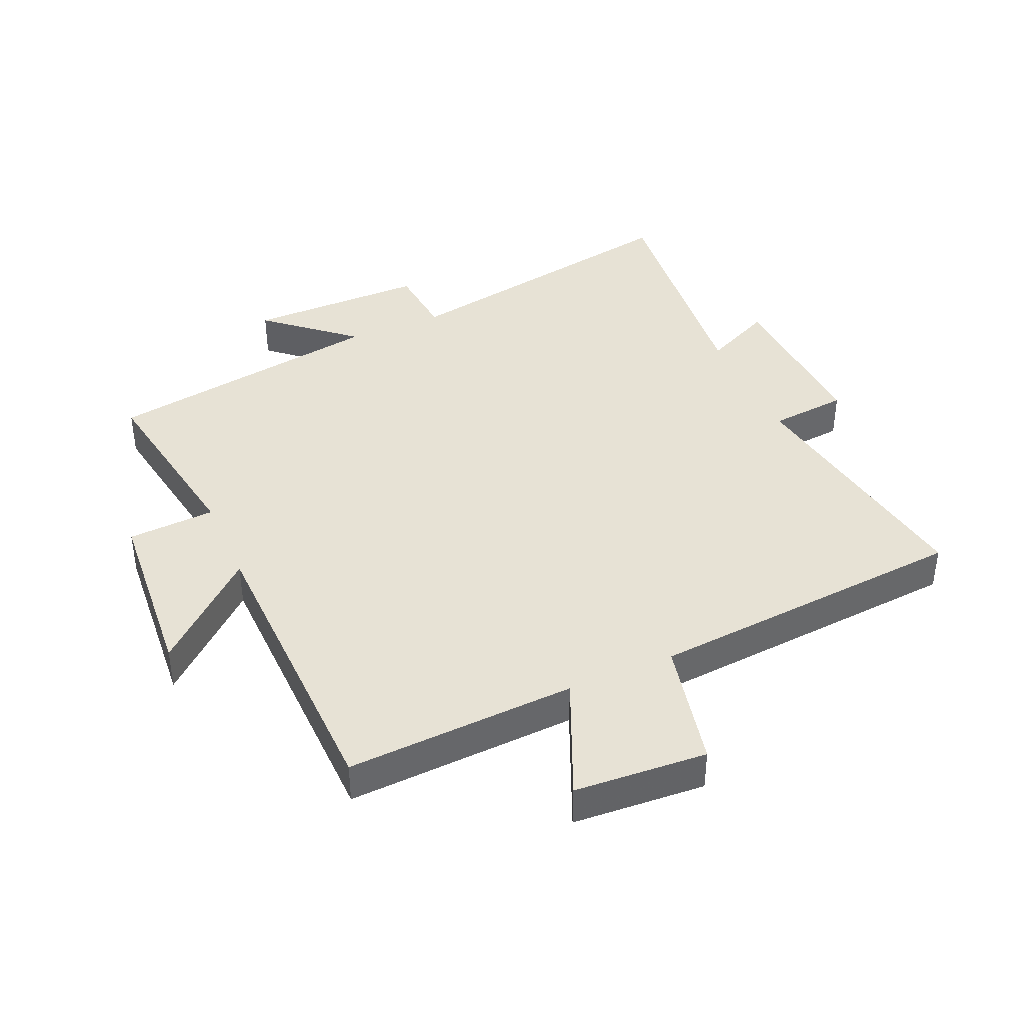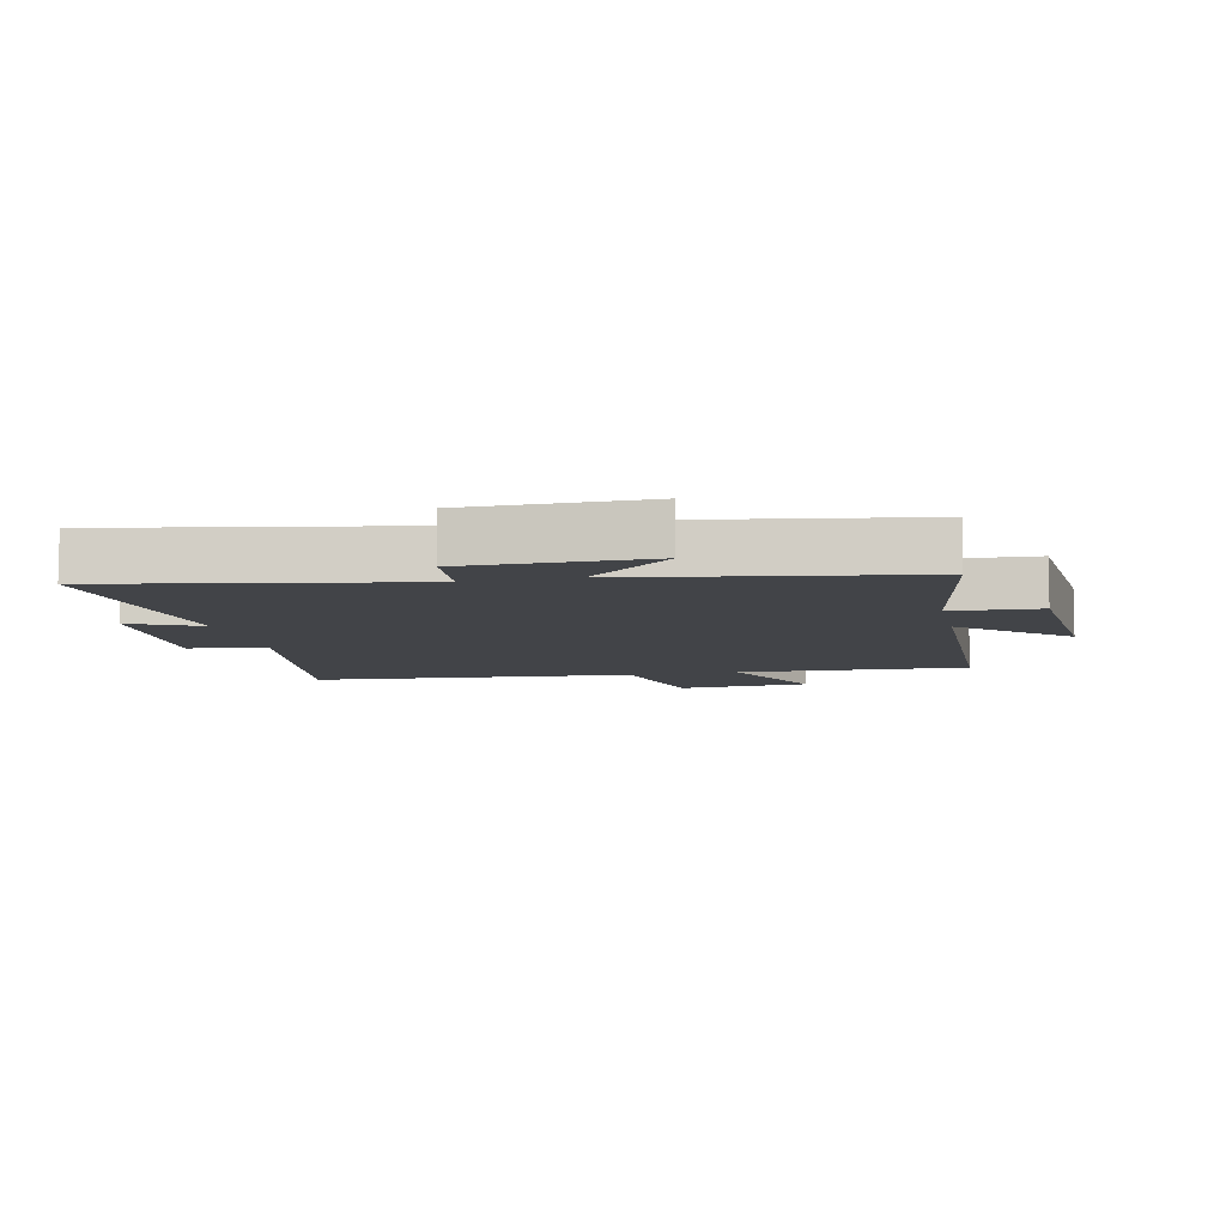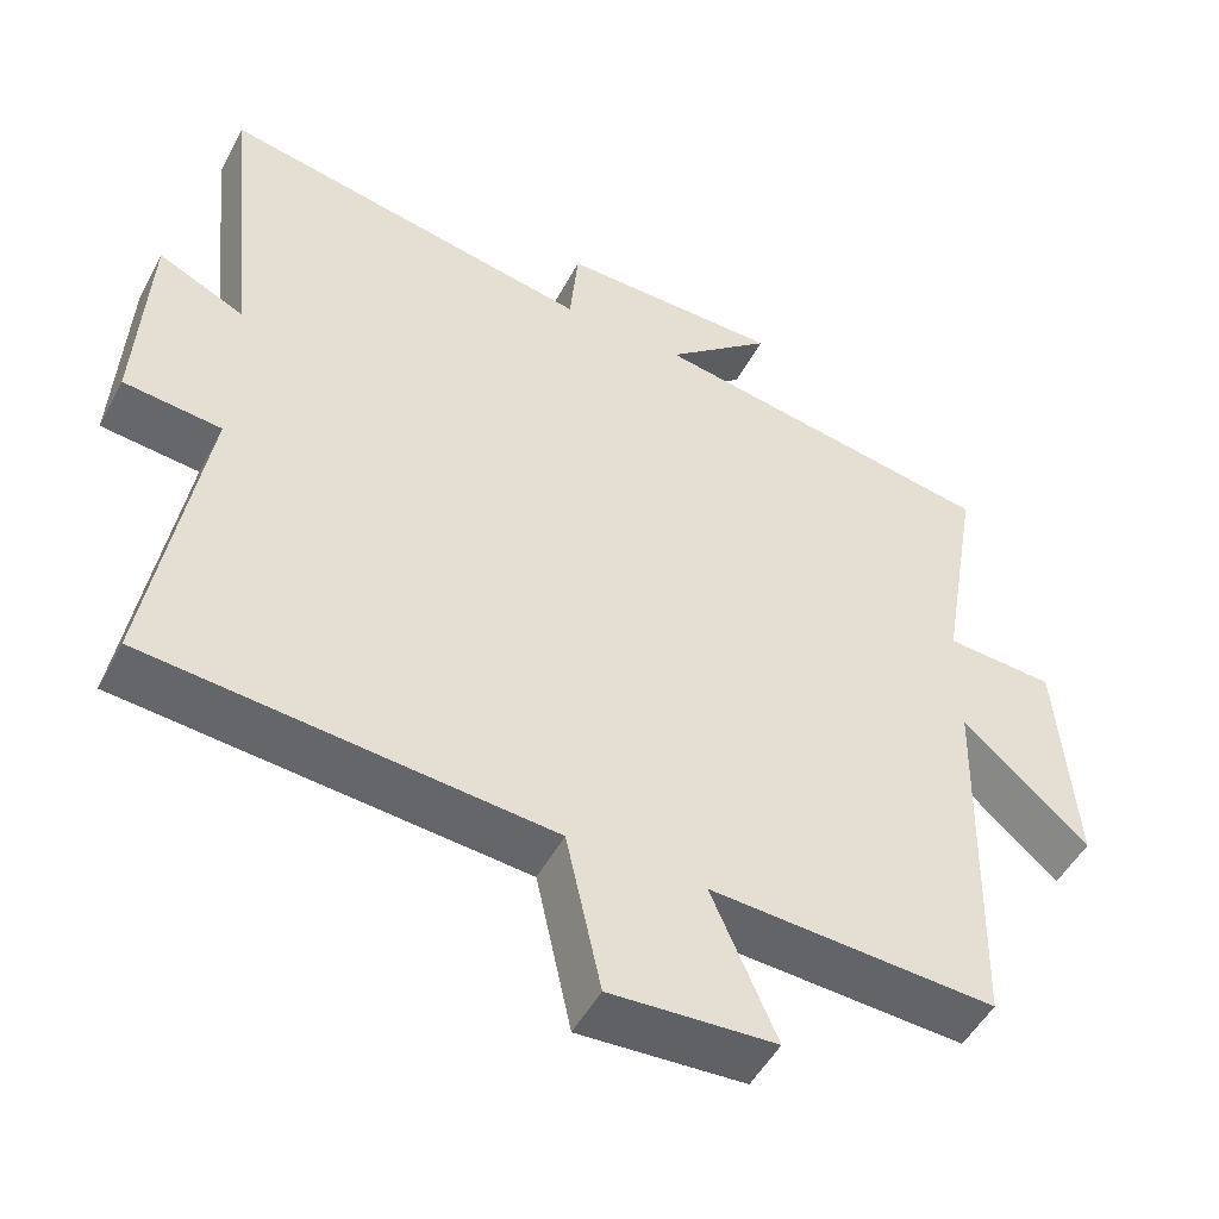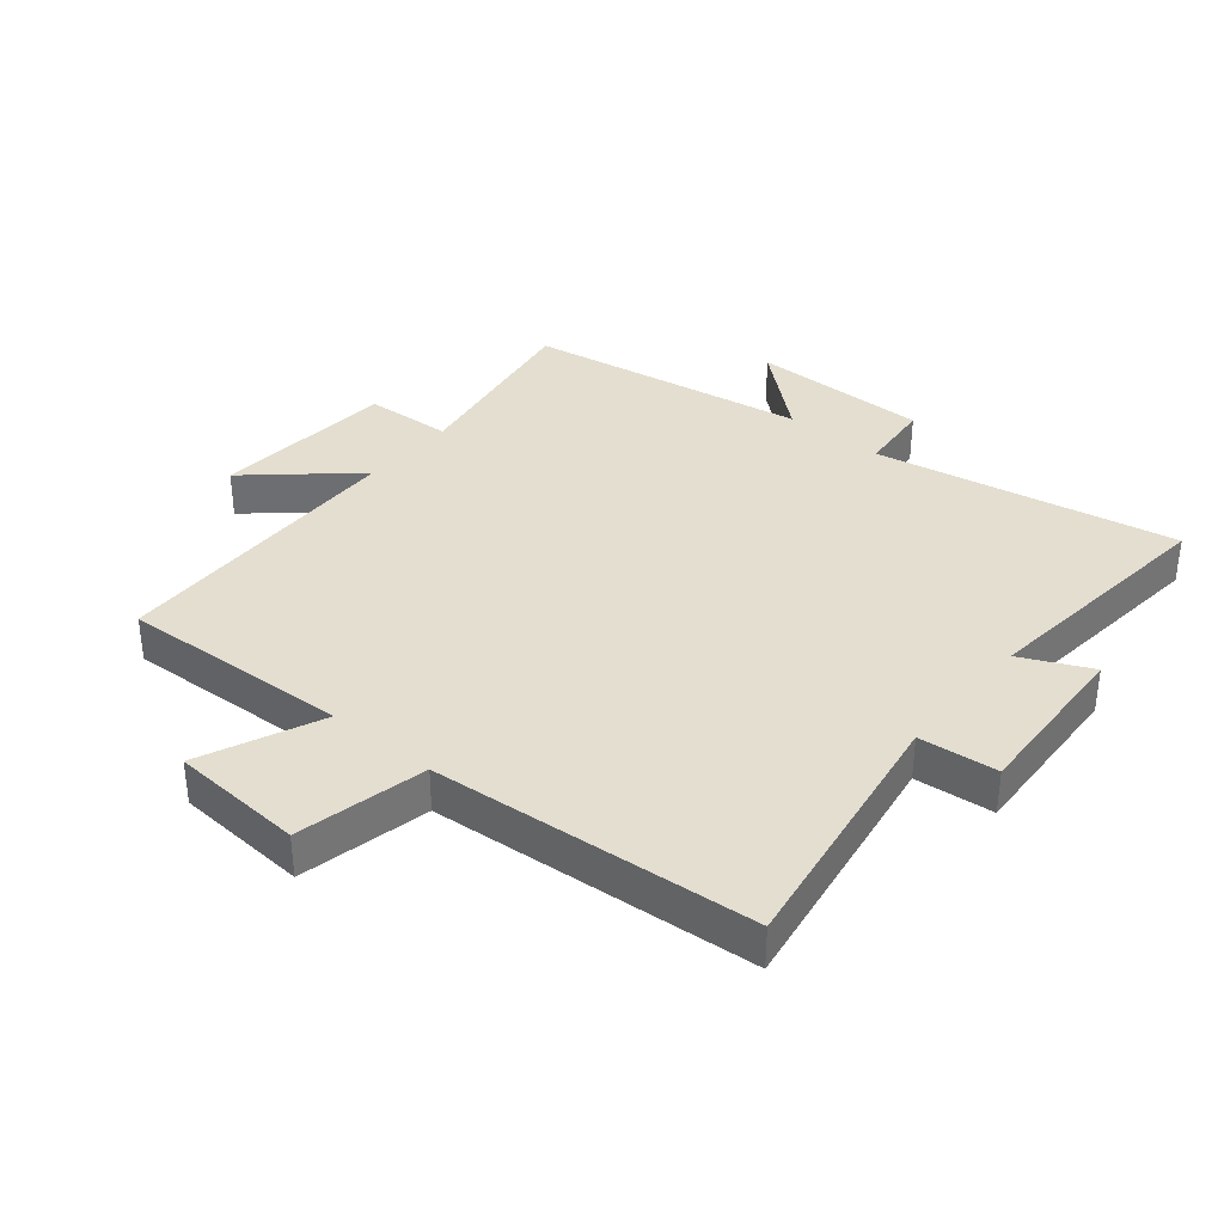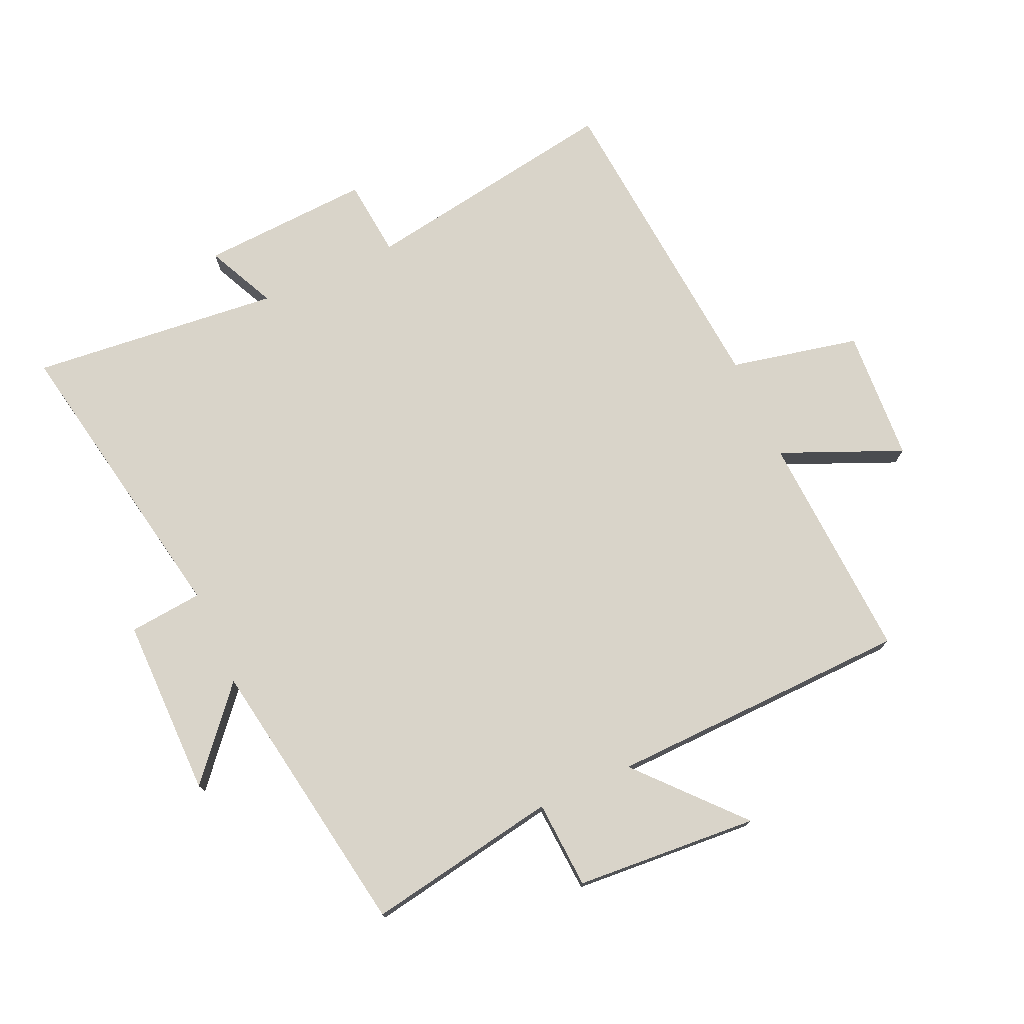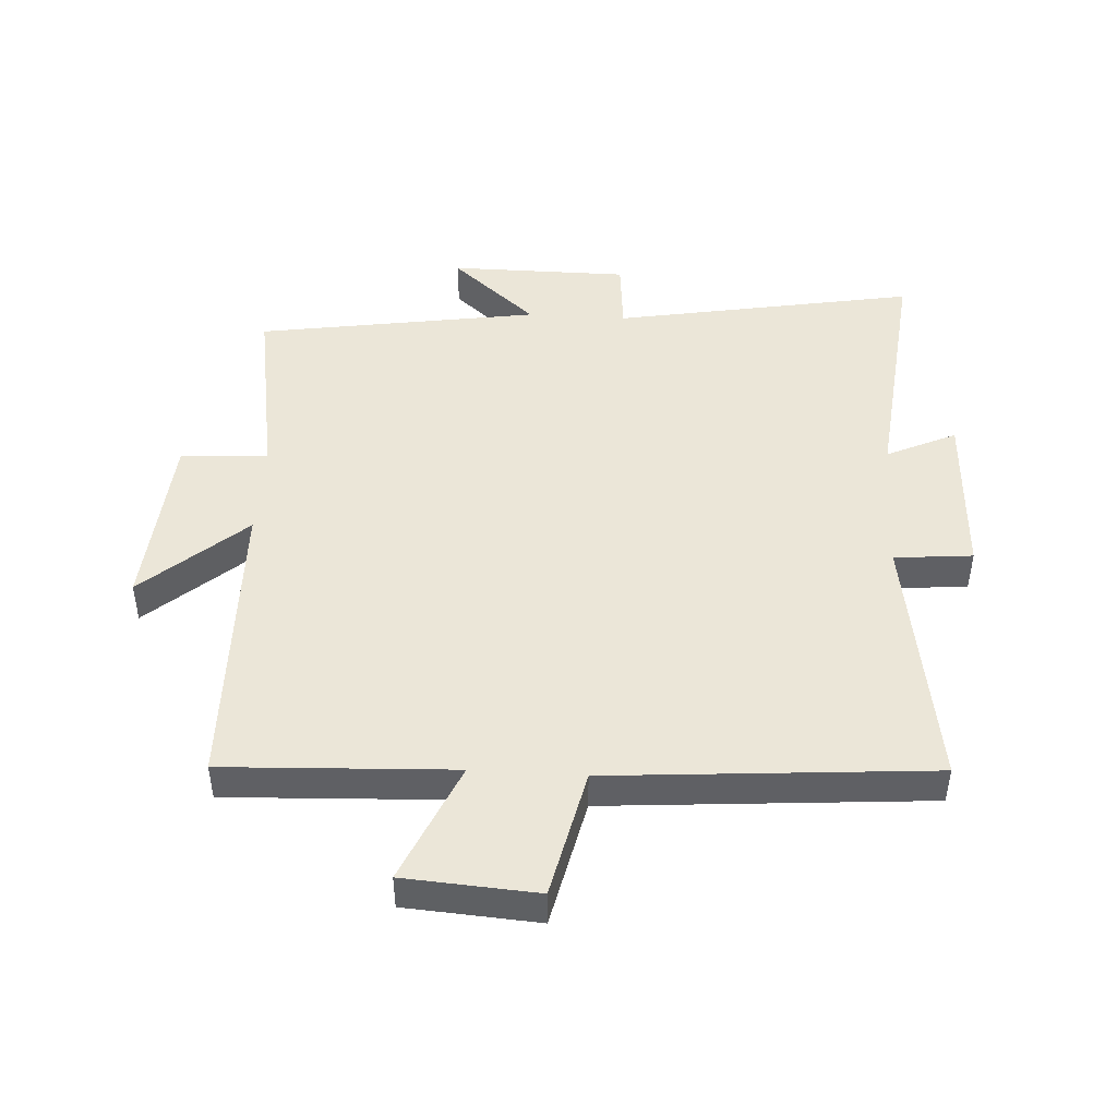
<metadata>
{"format":"obj","ext":"obj","renderer":"f3d","projection":"perspective","resolution":1024,"background":"white","views":[{"elev":40.3,"azim":156.4,"up":"+Y"},{"elev":-8.1,"azim":12.4,"up":"+Y"},{"elev":-50.1,"azim":-27.4,"up":"+Z"},{"elev":35.8,"azim":-140.3,"up":"+Y"},{"elev":74.9,"azim":65.6,"up":"+Y"},{"elev":46.3,"azim":-176.4,"up":"+Y"}]}
</metadata>
<code>
v 0.488 0.07 -0.518
v 0.121 0.07 -0.5
v 0.204 0.07 -0.692
v -0.008 0.07 -0.706
v -0.053 0.07 -0.5
v -0.567 0.07 -0.458
v -0.5 0.07 -0.043
v -0.625 0.07 -0.031
v -0.611 0.07 0.241
v -0.5 0.07 0.189
v -0.541 0.07 0.589
v -0.059 0.07 0.5
v -0.048 0.07 0.618
v 0.238 0.07 0.618
v 0.101 0.07 0.5
v 0.552 0.07 0.427
v 0.5 0.07 0.121
v 0.64 0.07 0.113
v 0.662 0.07 -0.179
v 0.5 0.07 -0.035
v 0.488 0 -0.518
v 0.121 0 -0.5
v 0.204 0 -0.692
v -0.008 0 -0.706
v -0.053 0 -0.5
v -0.567 0 -0.458
v -0.5 0 -0.043
v -0.625 0 -0.031
v -0.611 0 0.241
v -0.5 0 0.189
v -0.541 0 0.589
v -0.059 0 0.5
v -0.048 0 0.618
v 0.238 0 0.618
v 0.101 0 0.5
v 0.552 0 0.427
v 0.5 0 0.121
v 0.64 0 0.113
v 0.662 0 -0.179
v 0.5 0 -0.035
f 17 18 19 20
f 17 20 1 2
f 15 16 17 2
f 12 13 14 15
f 12 15 2
f 10 11 12 2
f 7 8 9 10
f 7 10 2 3
f 5 6 7
f 5 7 3
f 3 4 5
f 40 39 38 37
f 22 21 40 37
f 22 37 36 35
f 35 34 33 32
f 22 35 32
f 22 32 31 30
f 30 29 28 27
f 23 22 30 27
f 27 26 25
f 23 27 25
f 25 24 23
f 1 21 22 2
f 2 22 23 3
f 3 23 24 4
f 4 24 25 5
f 5 25 26 6
f 6 26 27 7
f 7 27 28 8
f 8 28 29 9
f 9 29 30 10
f 10 30 31 11
f 11 31 32 12
f 12 32 33 13
f 13 33 34 14
f 14 34 35 15
f 15 35 36 16
f 16 36 37 17
f 17 37 38 18
f 18 38 39 19
f 19 39 40 20
f 20 40 21 1

</code>
